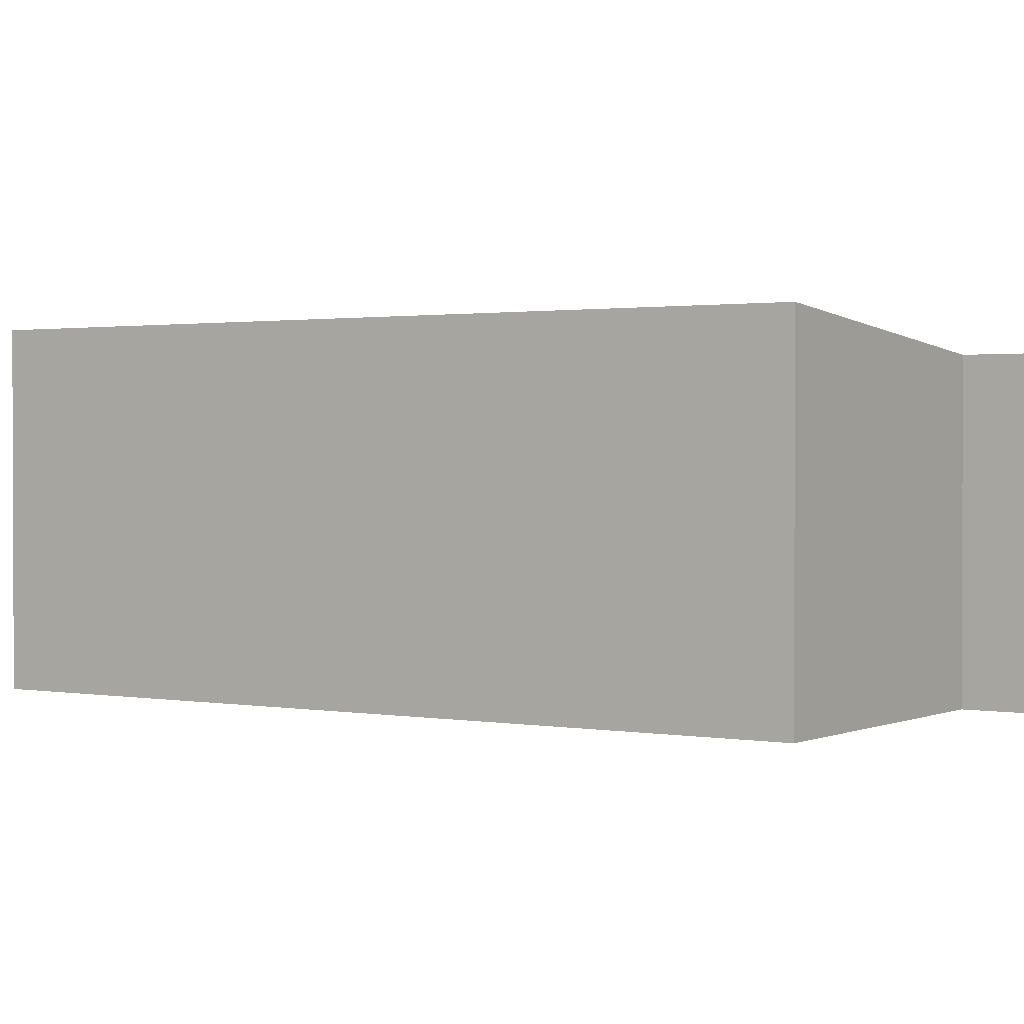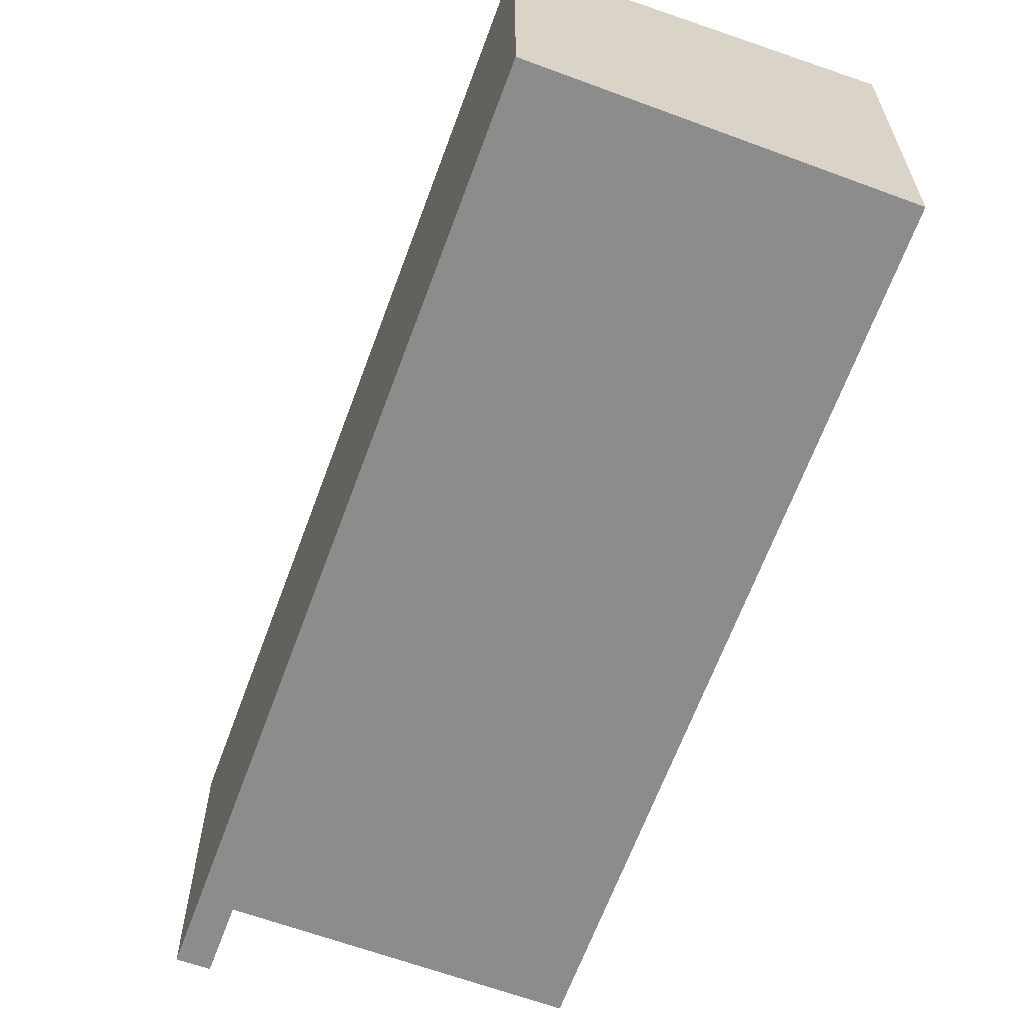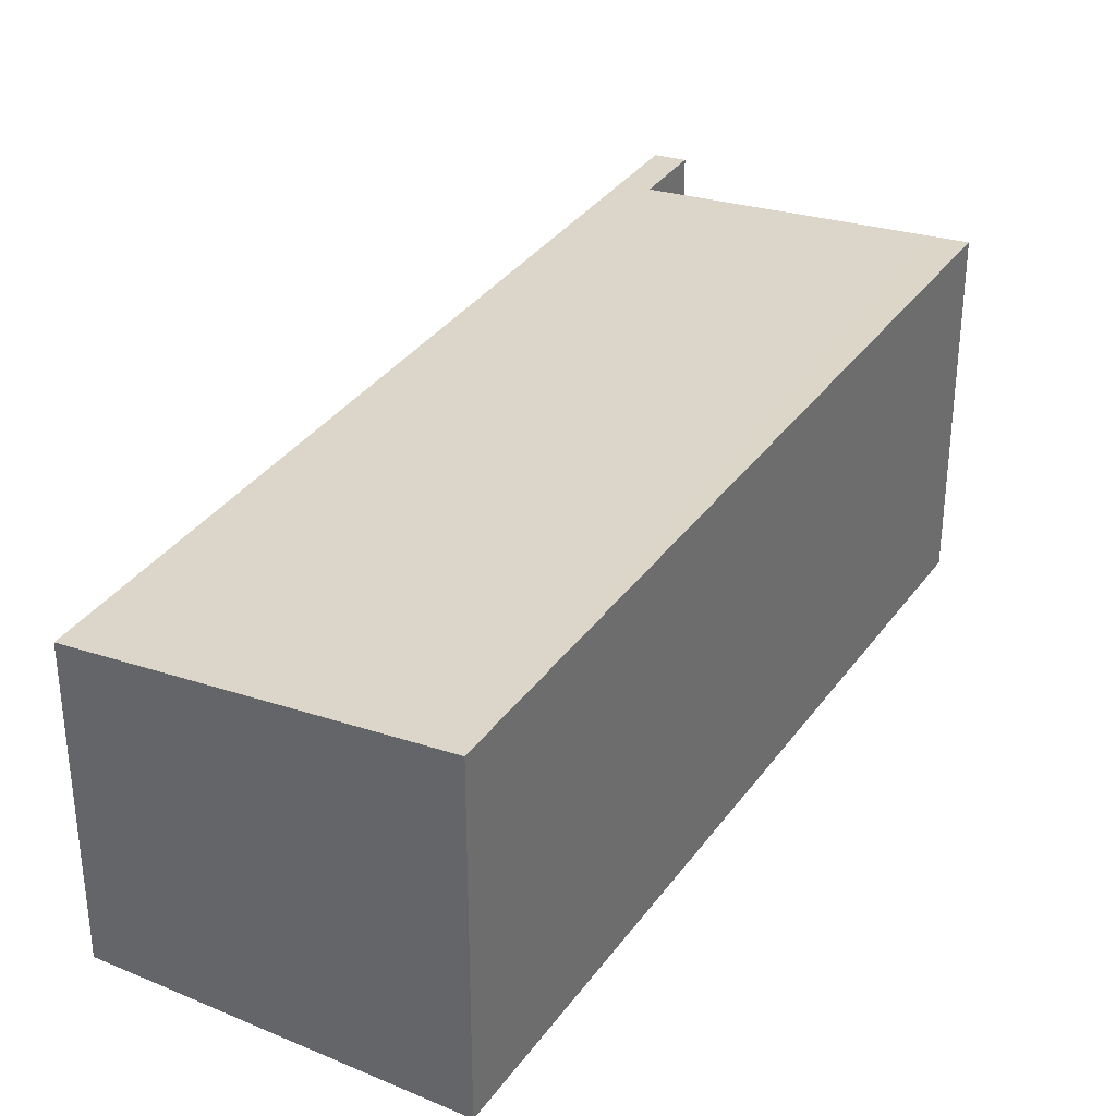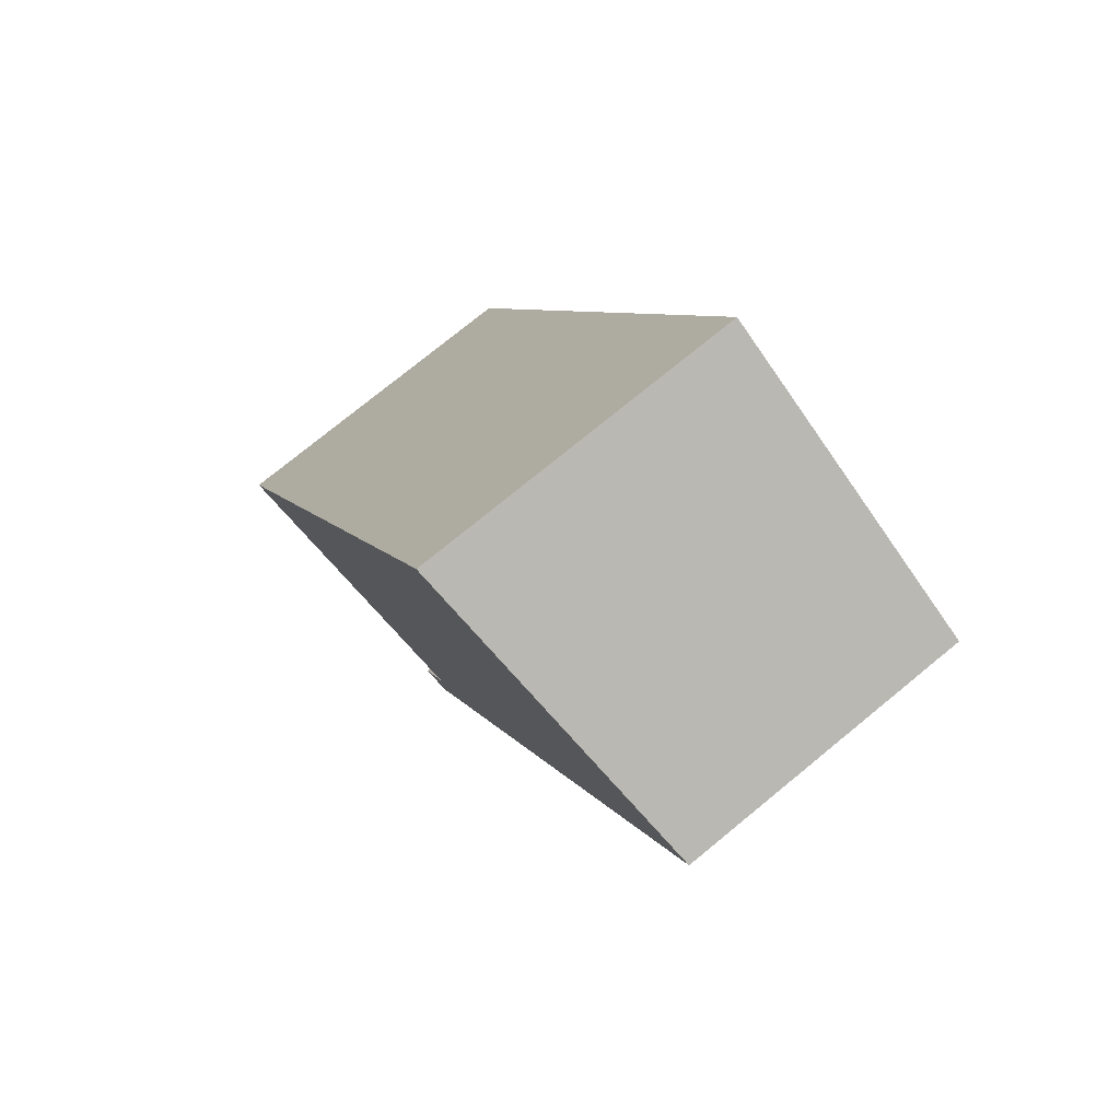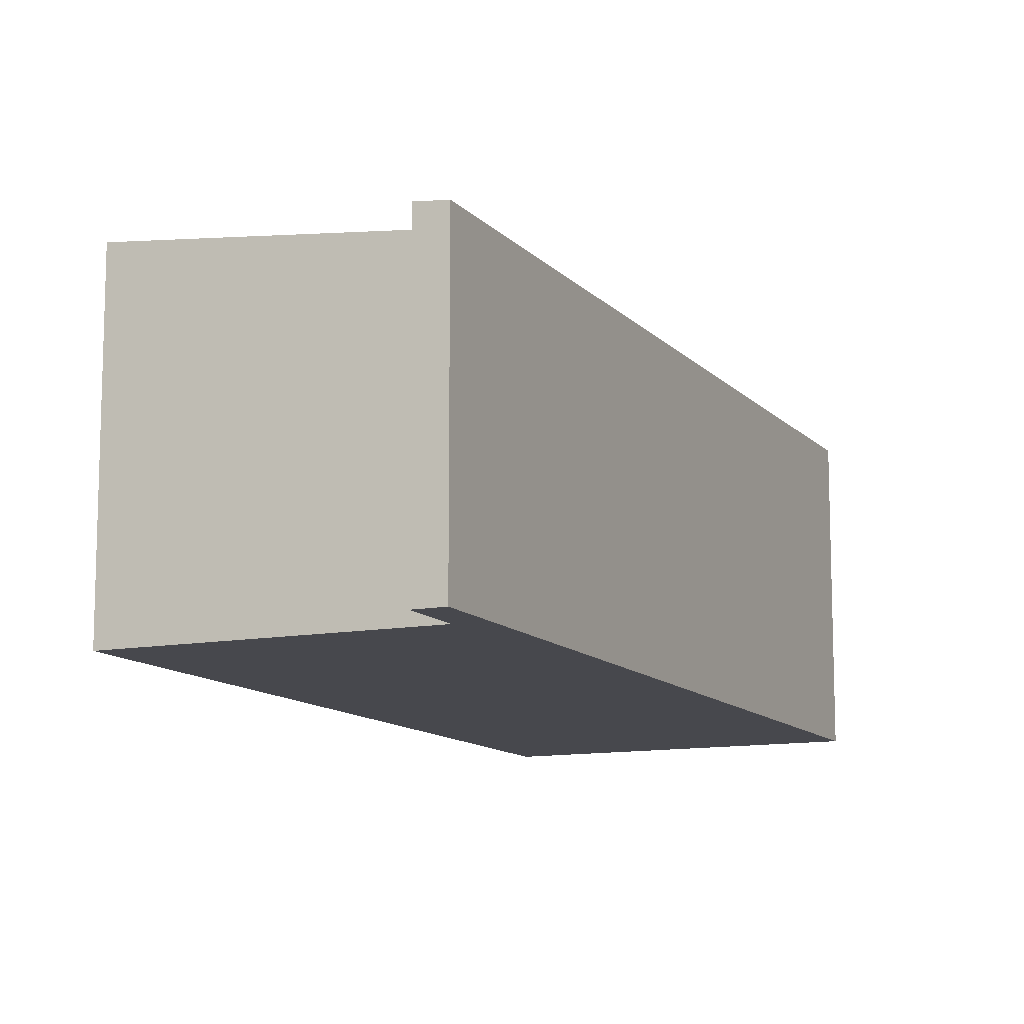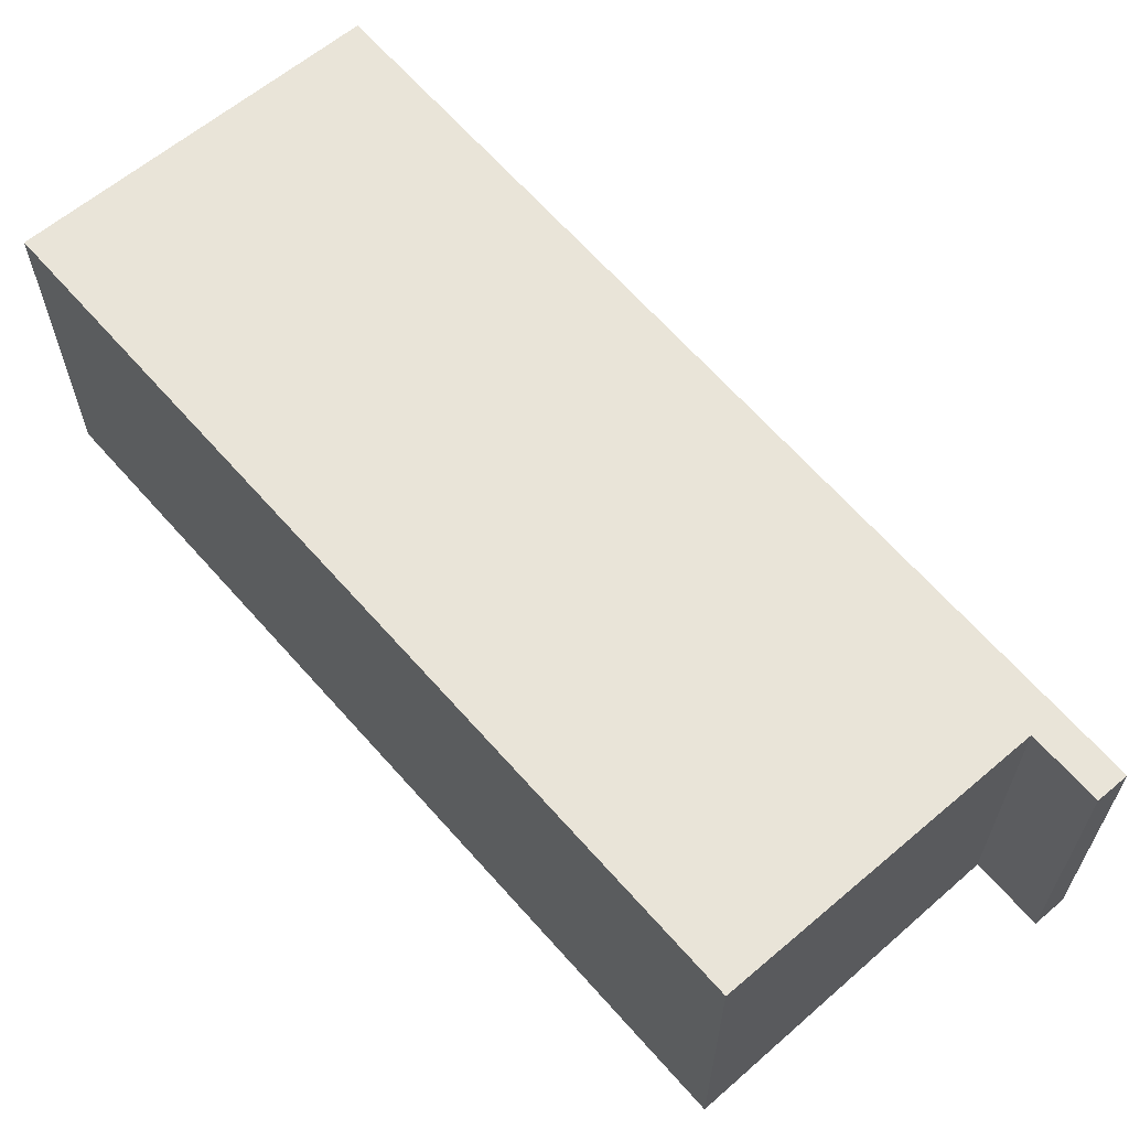
<metadata>
{"format":"obj","ext":"obj","renderer":"f3d","projection":"perspective","resolution":1024,"background":"white","views":[{"elev":1.3,"azim":97.8,"up":"+Y"},{"elev":-64.2,"azim":-46.0,"up":"+Y"},{"elev":34.7,"azim":4.5,"up":"+Y"},{"elev":76.1,"azim":-129.3,"up":"+Z"},{"elev":-11.8,"azim":178.9,"up":"+Y"},{"elev":65.7,"azim":112.6,"up":"+Y"}]}
</metadata>
<code>
v  5.629 2.823 -4.958
v  5.366 2.795 -5.085
v  2.612 2.823 1.241
v  0 2.542 1.557e-16
v  3.347 2.578 -6.057
v  3.256 2.568 -6.101
v  3.061 2.542 -6.308
v  3.271 2.542 -6.741
v  3.301 2.568 -6.194
v  3.508 2.568 -6.624
v  3.256 3.736e-16 -6.101
v  3.508 4.056e-16 -6.624
v  3.301 3.793e-16 -6.194
v  2.612 -7.599e-17 1.241
v  5.629 3.036e-16 -4.958
v  3.271 4.128e-16 -6.741
v  5.366 3.114e-16 -5.085
v  3.347 3.709e-16 -6.057
v  0 0 0
v  3.061 3.863e-16 -6.308
g defaultobject
f 1 2 3
f 4 3 2
f 5 4 2
f 6 4 5
f 7 4 6
f 8 7 6
f 9 10 6
f 8 6 10
f 11 9 6
f 9 11 10
f 10 11 12
f 12 11 13
f 14 1 3
f 1 14 15
f 12 8 10
f 8 12 16
f 15 2 1
f 2 15 5
f 5 15 6
f 6 15 17
f 6 17 18
f 6 18 11
f 16 7 8
f 7 16 4
f 4 16 19
f 19 16 20
f 4 14 3
f 14 4 19
f 19 15 14
f 15 19 18
f 18 19 11
f 11 19 20
f 15 18 17
f 11 20 13
f 13 20 12
f 12 20 16

</code>
